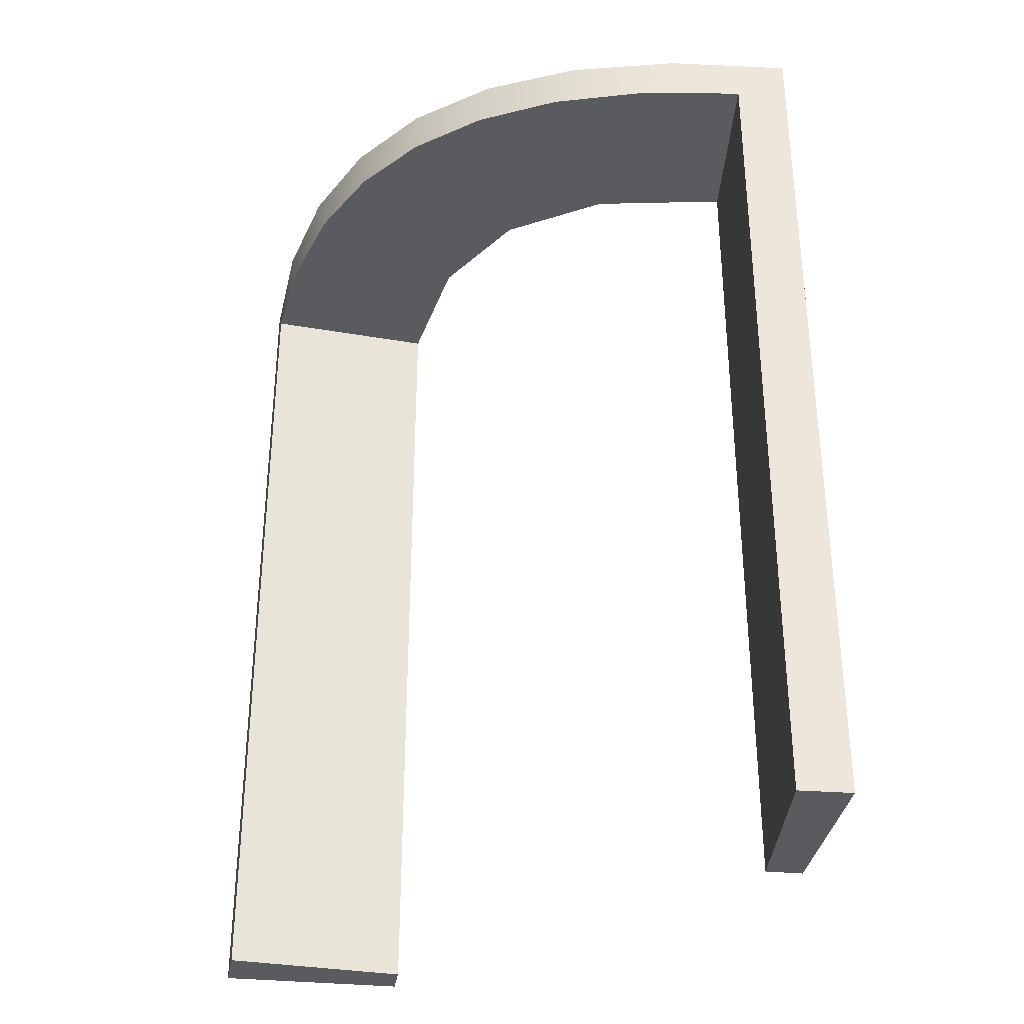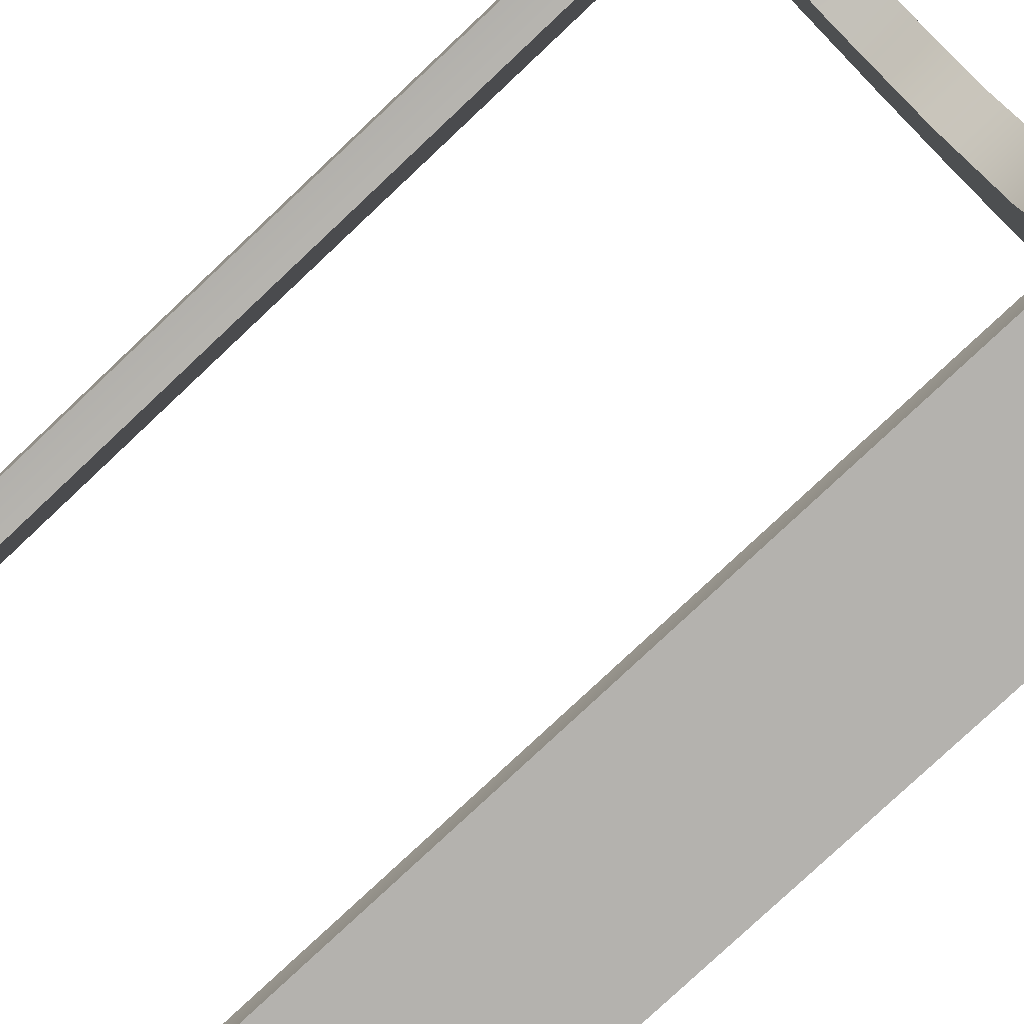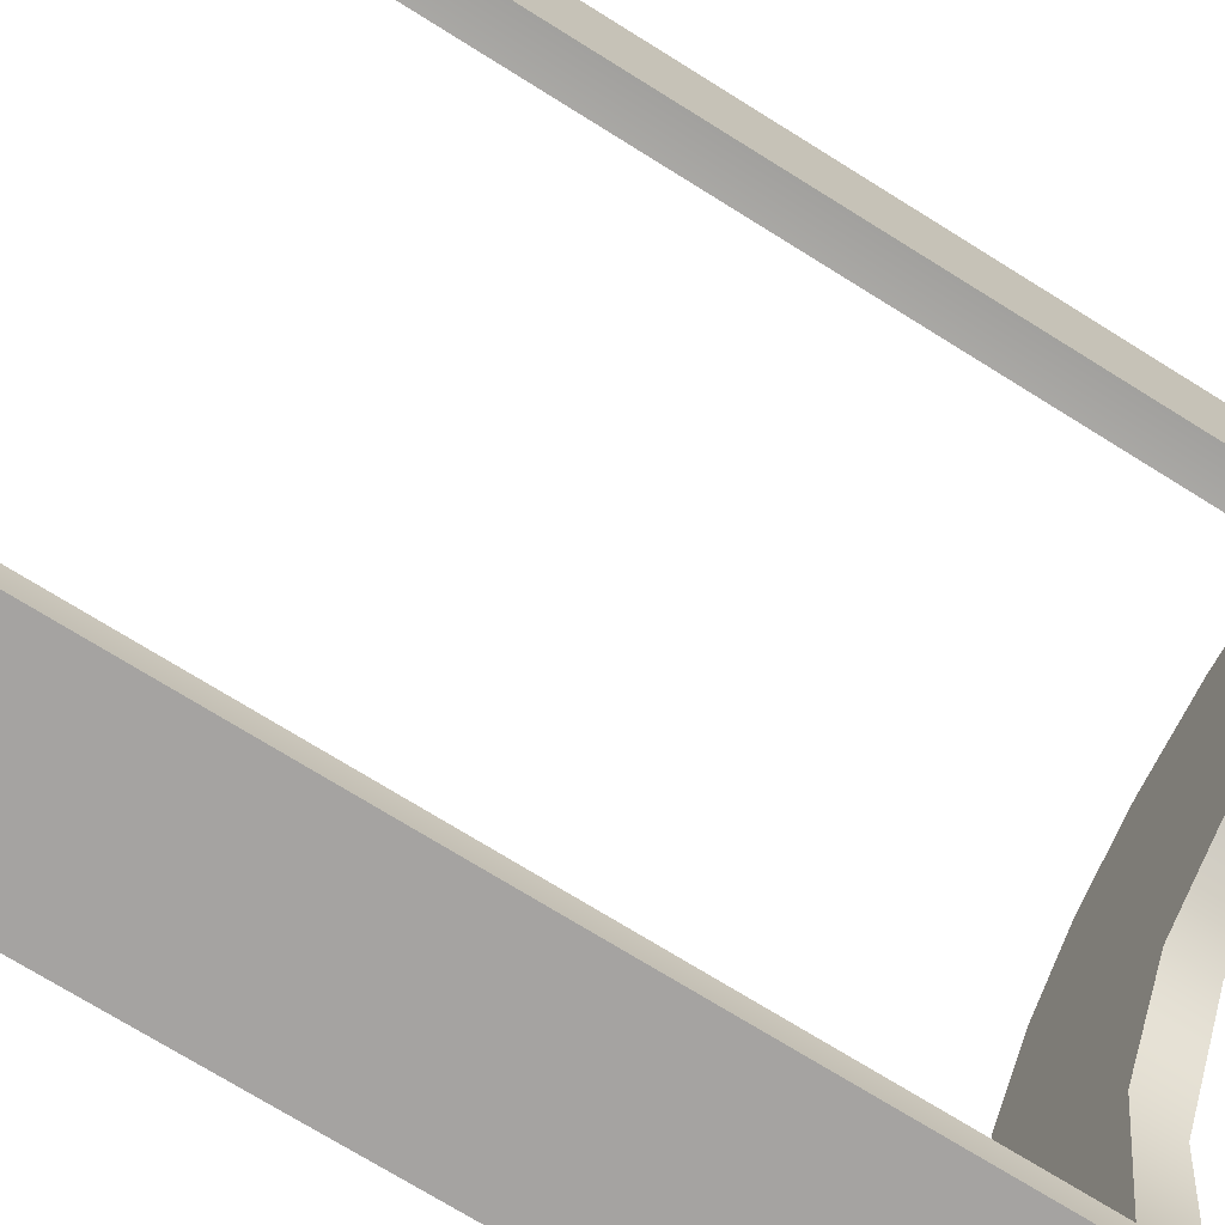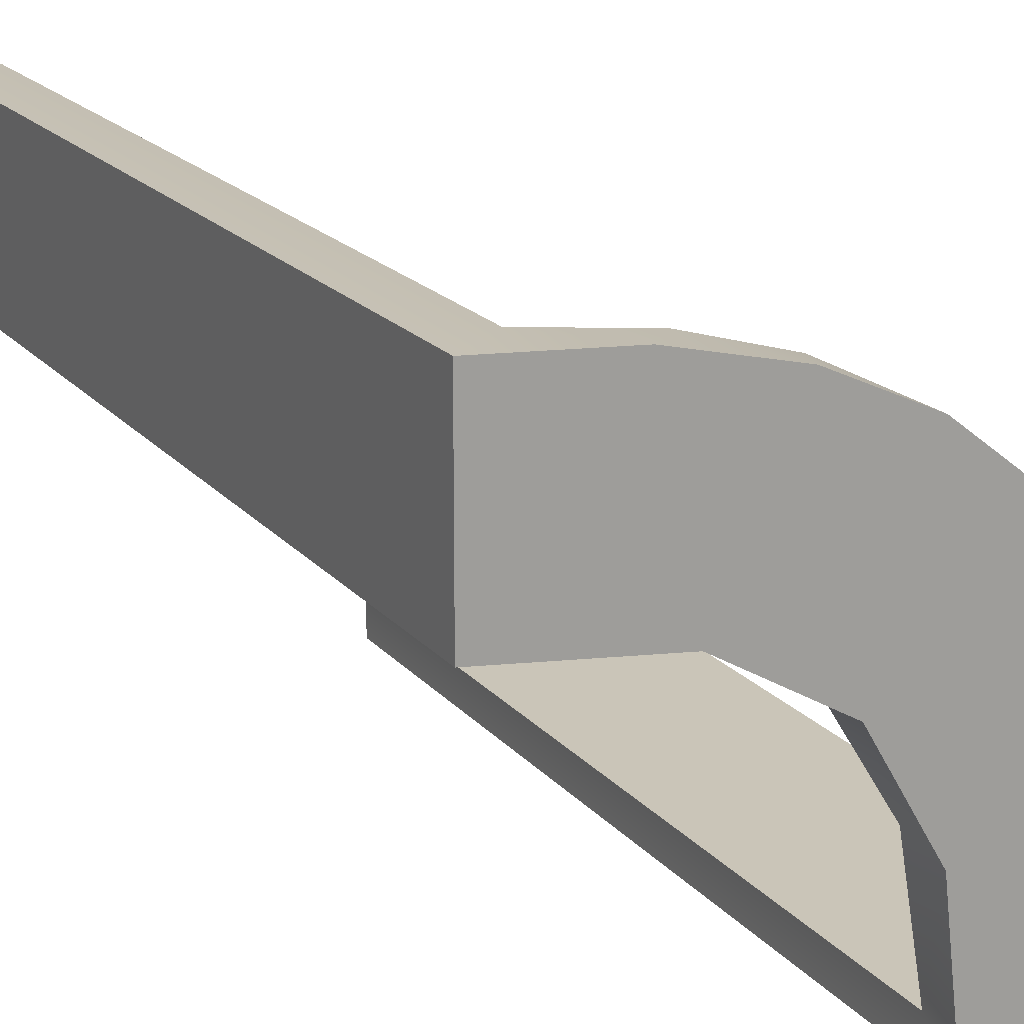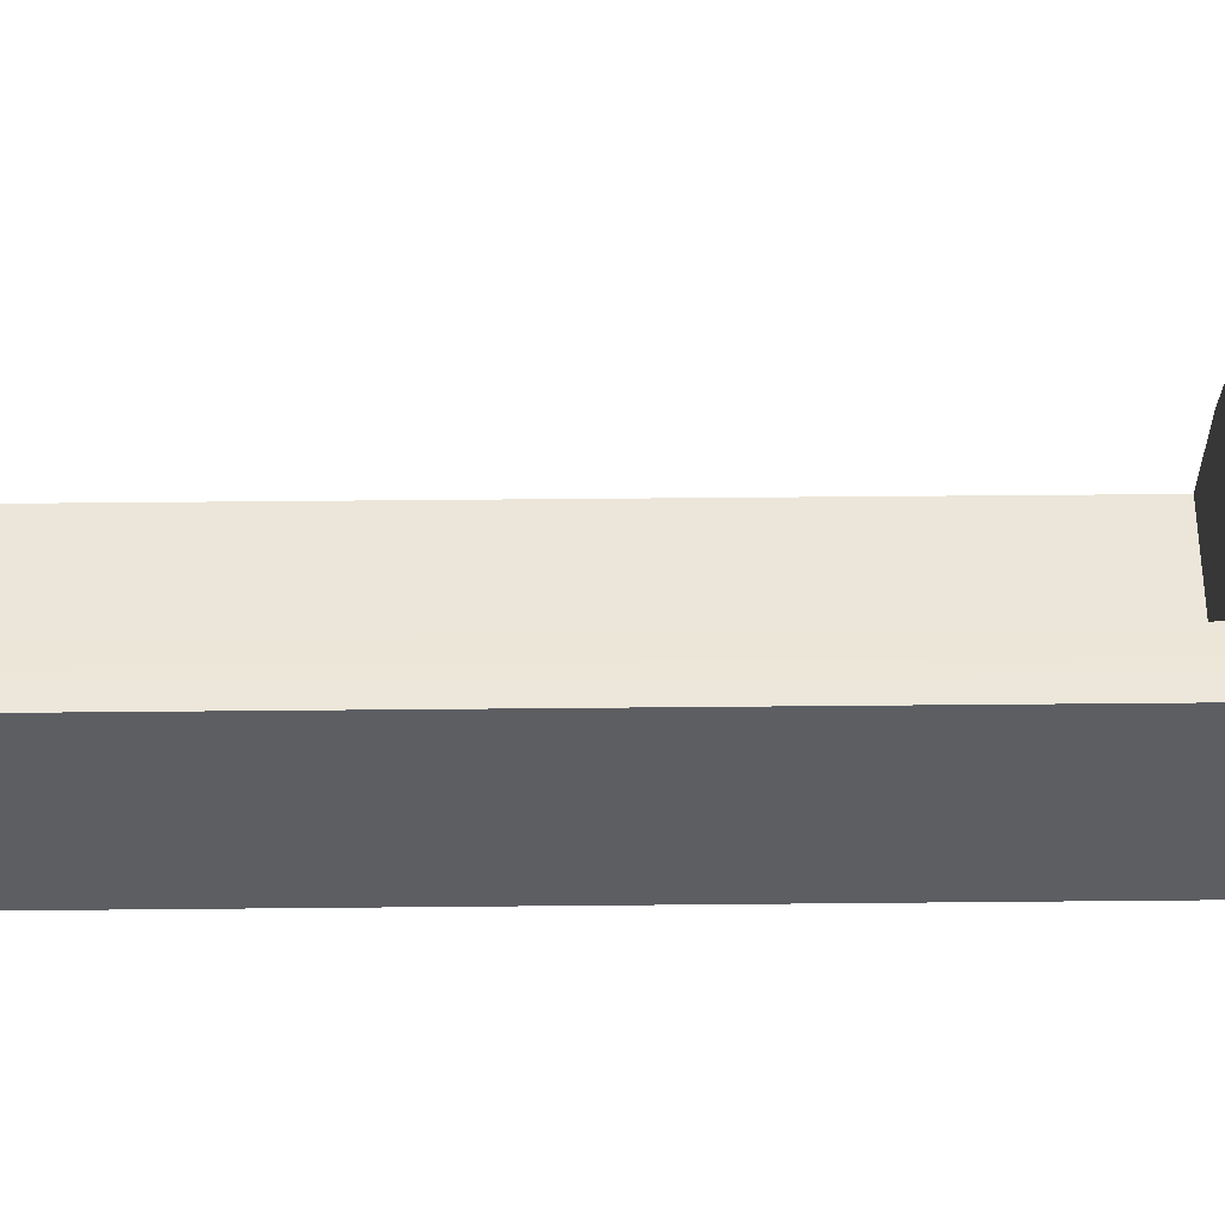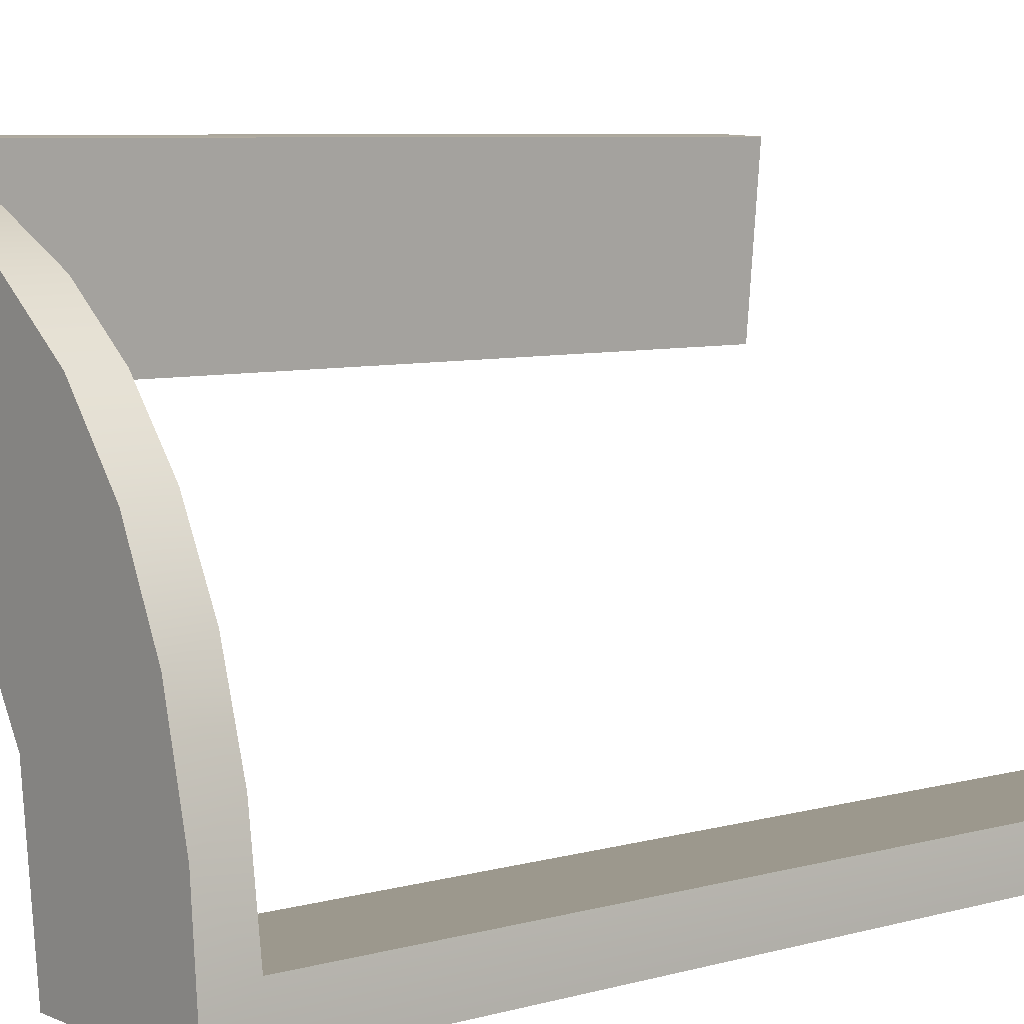
<metadata>
{"format":"obj","ext":"obj","renderer":"f3d","projection":"perspective","resolution":1024,"background":"white","views":[{"elev":-33.3,"azim":171.8,"up":"+Z"},{"elev":-79.7,"azim":-46.8,"up":"+Y"},{"elev":-73.1,"azim":-121.9,"up":"+Y"},{"elev":19.1,"azim":-27.5,"up":"+Y"},{"elev":52.2,"azim":-90.6,"up":"+Y"},{"elev":6.9,"azim":50.9,"up":"+Y"}]}
</metadata>
<code>
v 0.5087 0.8984 0.5
v 0.9087 0.4984 0.5
v 0.9087 0.4984 0
v 0.9087 0.4984 -0.5
v 0.9085 0.5392 0.45
v 0.8817 0.692 0.45
v 0.813 0.8027 0.45
v 0.7023 0.8715 0.45
v 0.5495 0.8982 0.45
v 0.9085 0.5392 -0.5
v 0.9085 0.5392 -0.1833
v 0.9085 0.5392 0.1333
v 0.6869 0.8766 0.5
v 0.813 0.8027 0.5
v 0.8869 0.6766 0.5
v 0.5087 0.8984 -0.5
v 0.5495 0.8982 -0.5
v 0.5495 0.8982 0.1333
v 0.5495 0.8982 -0.1833
v 0.5087 1.098 0.5
v 1.109 0.4984 0.5
v 1.109 0.4984 -0.5
v 1.106 0.5576 0.45
v 1.09 0.6762 0.45
v 1.06 0.7802 0.45
v 1.014 0.8695 0.45
v 0.9544 0.9441 0.45
v 0.8798 1.004 0.45
v 0.7905 1.049 0.45
v 0.6865 1.08 0.45
v 0.5678 1.096 0.45
v 1.106 0.5576 -0.5
v 1.106 0.5576 -0.025
v 0.6474 1.087 0.5
v 0.768 1.058 0.5
v 0.8703 1.01 0.5
v 0.9544 0.9441 0.5
v 1.02 0.86 0.5
v 1.068 0.7577 0.5
v 1.097 0.6372 0.5
v 0.5087 1.098 -0.5
v 0.5087 1.098 0
v 0.5678 1.096 -0.5
v 0.5678 1.096 -0.025
v 1.009 0.4984 -0.5
v 1.009 0.4984 0
v 1.009 0.4984 -0.25
v 0.9587 0.4984 0
v 0.9587 0.4984 -0.25
v 1.059 0.4984 0
v 1.059 0.4984 -0.25
v 0.5087 0.9984 0
v 0.5087 0.9984 -0.5
v 0.5087 1.048 0
v 0.5087 0.9984 -0.25
v 0.5087 1.048 -0.25
v 0.5087 0.9484 0
v 0.5087 0.9484 -0.25
v 1.007 0.5484 -0.5
v 1.007 0.5484 -0.025
v 1.057 0.553 -0.025
v 1.007 0.5484 -0.2625
v 1.057 0.553 -0.2625
v 0.9579 0.5438 -0.025
v 0.9579 0.5438 -0.2625
v 0.5587 0.9971 -0.025
v 0.5587 0.9971 -0.5
v 0.5587 0.9971 -0.2625
v 0.5541 0.9477 -0.025
v 0.5541 0.9477 -0.2625
v 0.5633 1.047 -0.025
v 0.5633 1.047 -0.2625
f 18 9 1
f 1 9 13
f 7 14 8
f 19 18 16
f 1 16 18
f 16 17 19
f 14 7 6
f 15 6 5
f 12 3 2
f 4 11 10
f 11 4 3
f 12 11 3
f 20 34 31
f 42 20 31
f 29 30 35
f 35 36 29
f 41 42 44
f 36 37 28
f 26 27 37
f 38 39 25
f 39 40 24
f 40 21 23
f 33 23 21
f 33 22 32
f 33 21 22
f 1 13 34
f 36 13 14
f 1 34 20
f 13 36 35
f 36 14 37
f 38 37 14
f 14 15 38
f 15 2 40
f 40 39 15
f 51 50 47
f 47 46 49
f 48 2 3
f 49 48 3
f 46 2 48
f 50 21 46
f 2 46 21
f 22 21 50
f 45 47 49
f 3 4 49
f 4 45 49
f 22 51 45
f 47 45 51
f 50 51 22
f 54 56 55
f 52 55 58
f 53 16 58
f 57 58 16
f 55 53 58
f 41 53 56
f 55 56 53
f 42 41 56
f 52 57 1
f 16 1 57
f 20 52 1
f 42 54 20
f 52 20 54
f 61 63 62
f 60 62 65
f 65 10 11
f 59 10 65
f 63 32 59
f 59 62 63
f 62 59 65
f 33 32 63
f 11 64 65
f 5 64 12
f 11 12 64
f 60 64 5
f 23 61 60
f 61 23 33
f 23 60 5
f 63 61 33
f 24 23 5
f 6 24 5
f 6 25 24
f 26 7 27
f 26 25 6
f 7 26 6
f 7 8 28
f 8 9 30
f 9 31 30
f 27 7 28
f 72 71 66
f 68 66 69
f 69 9 18
f 18 19 69
f 66 9 69
f 71 44 31
f 31 66 71
f 66 31 9
f 72 44 71
f 70 19 17
f 67 70 17
f 67 72 68
f 72 67 43
f 67 68 70
f 44 72 43
f 17 16 53
f 67 53 41
f 41 43 67
f 17 53 67
f 45 10 59
f 4 10 45
f 59 32 22
f 45 59 22
f 9 8 13
f 14 13 8
f 14 6 15
f 15 5 2
f 12 2 5
f 34 30 31
f 42 31 44
f 30 34 35
f 36 28 29
f 41 44 43
f 37 27 28
f 26 37 38
f 38 25 26
f 39 24 25
f 40 23 24
f 13 35 34
f 15 39 38
f 2 21 40
f 50 46 47
f 46 48 49
f 54 55 52
f 52 58 57
f 42 56 54
f 61 62 60
f 60 65 64
f 8 29 28
f 8 30 29
f 72 66 68
f 68 69 70
f 19 70 69

</code>
